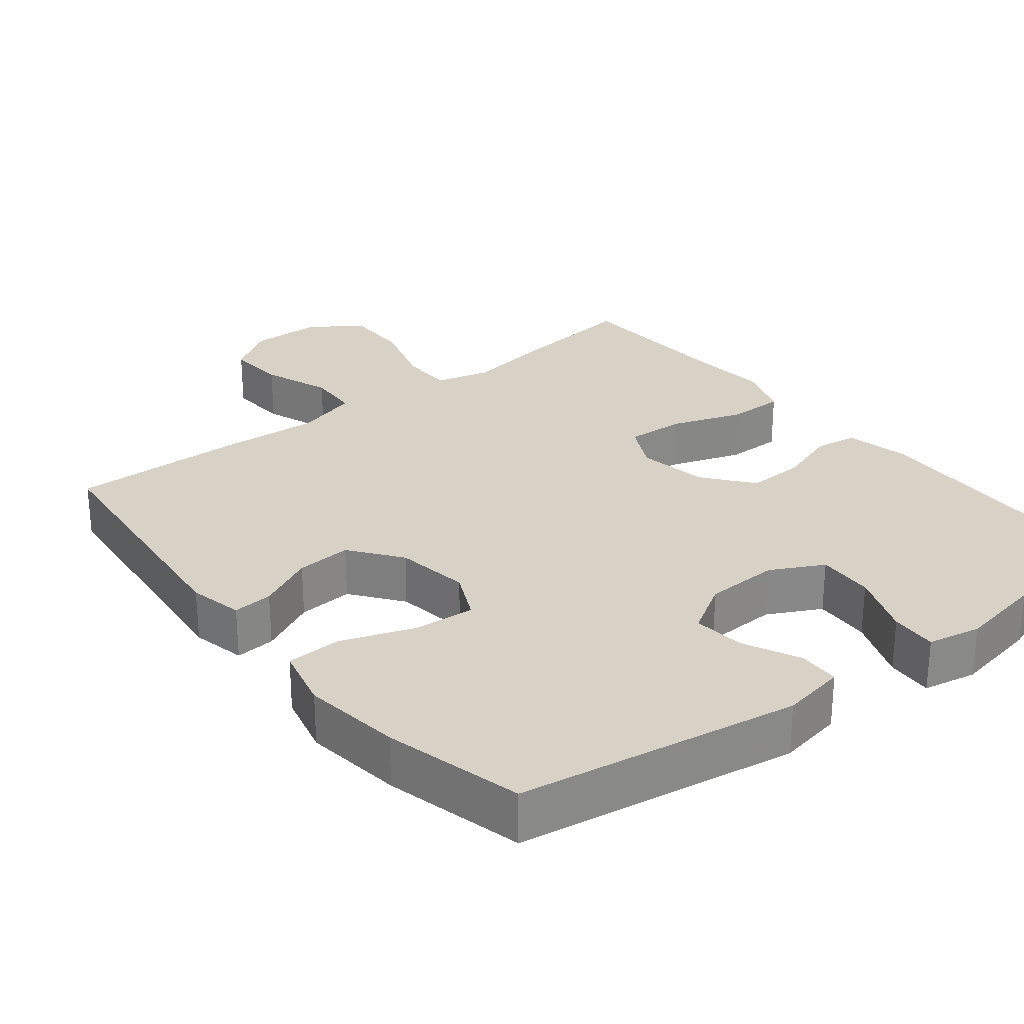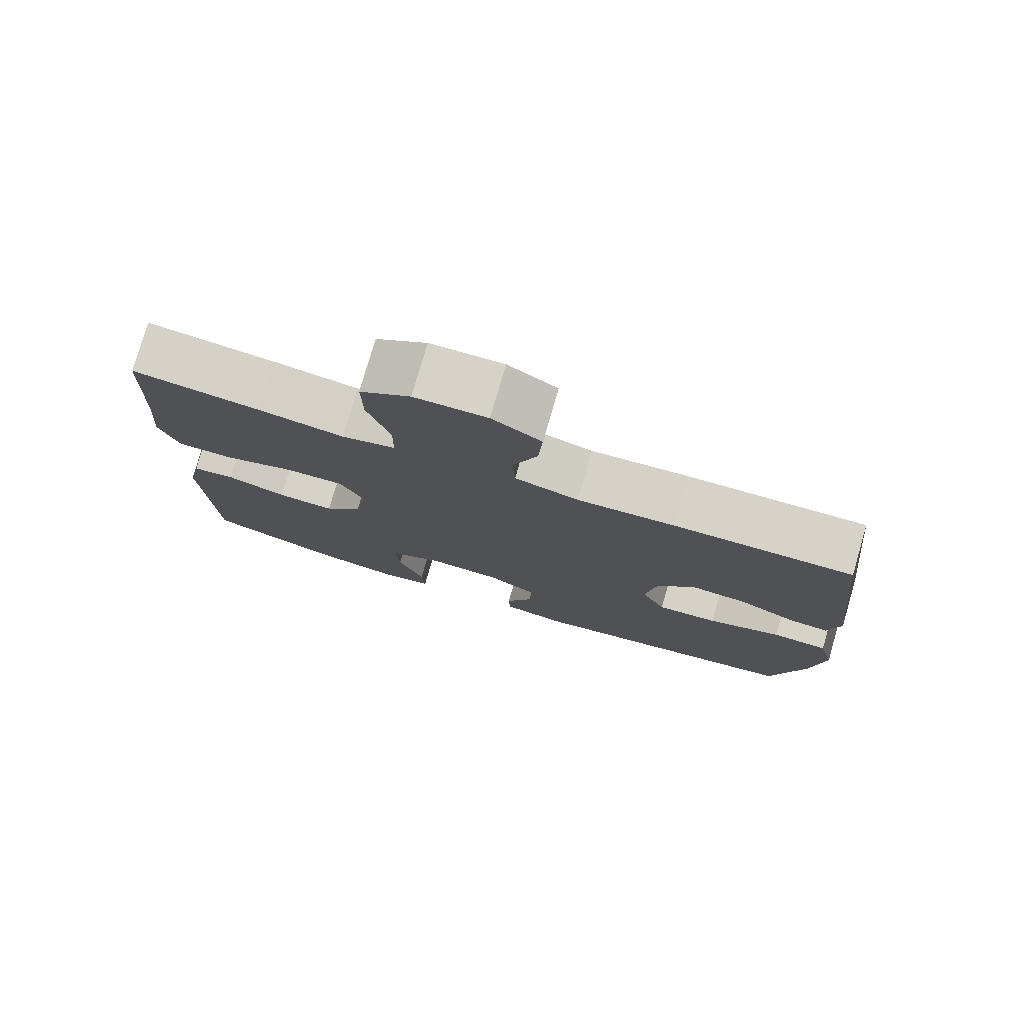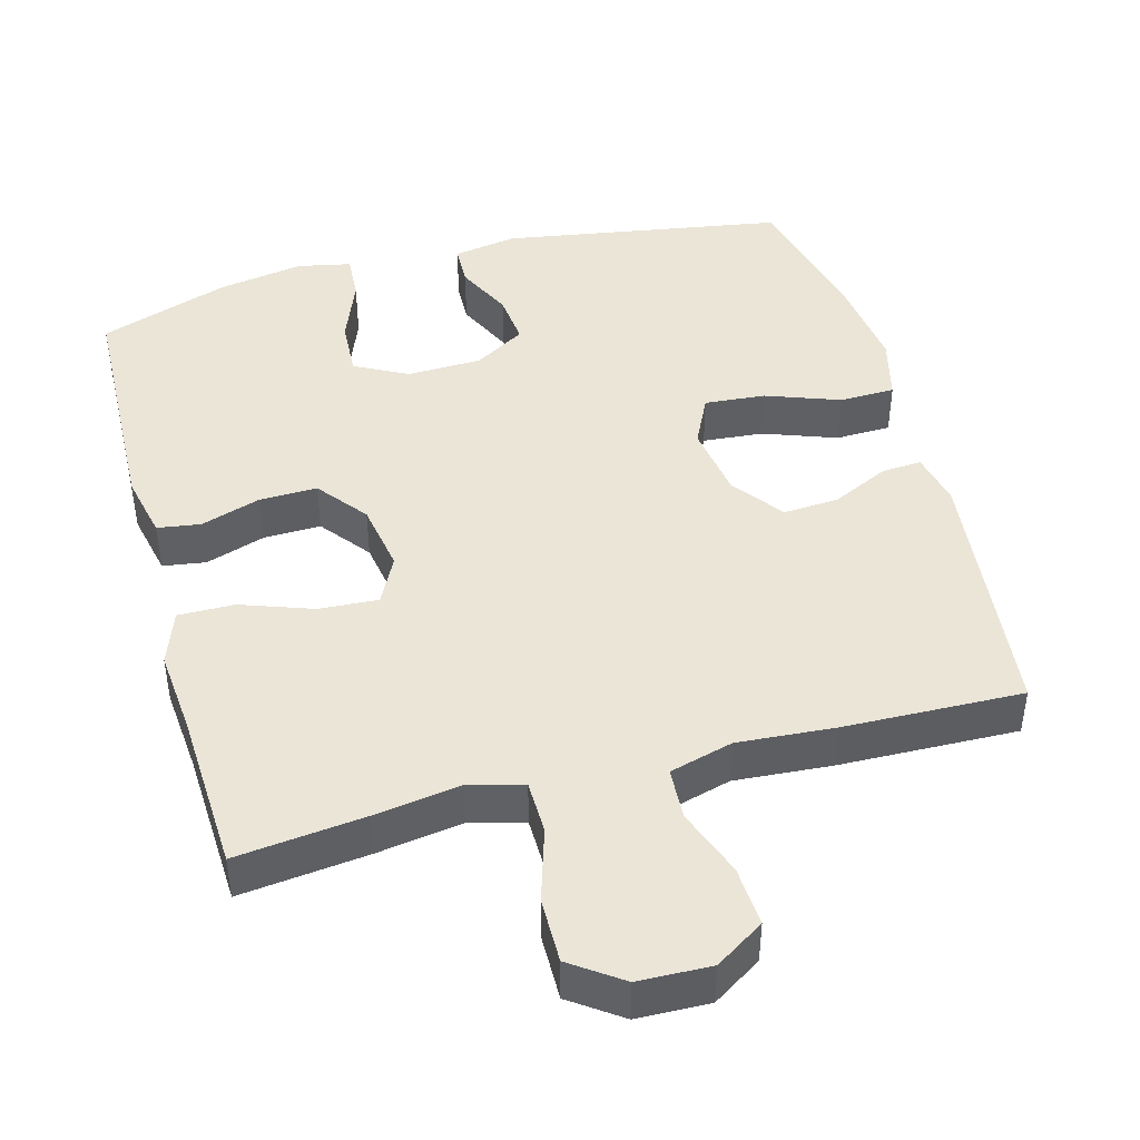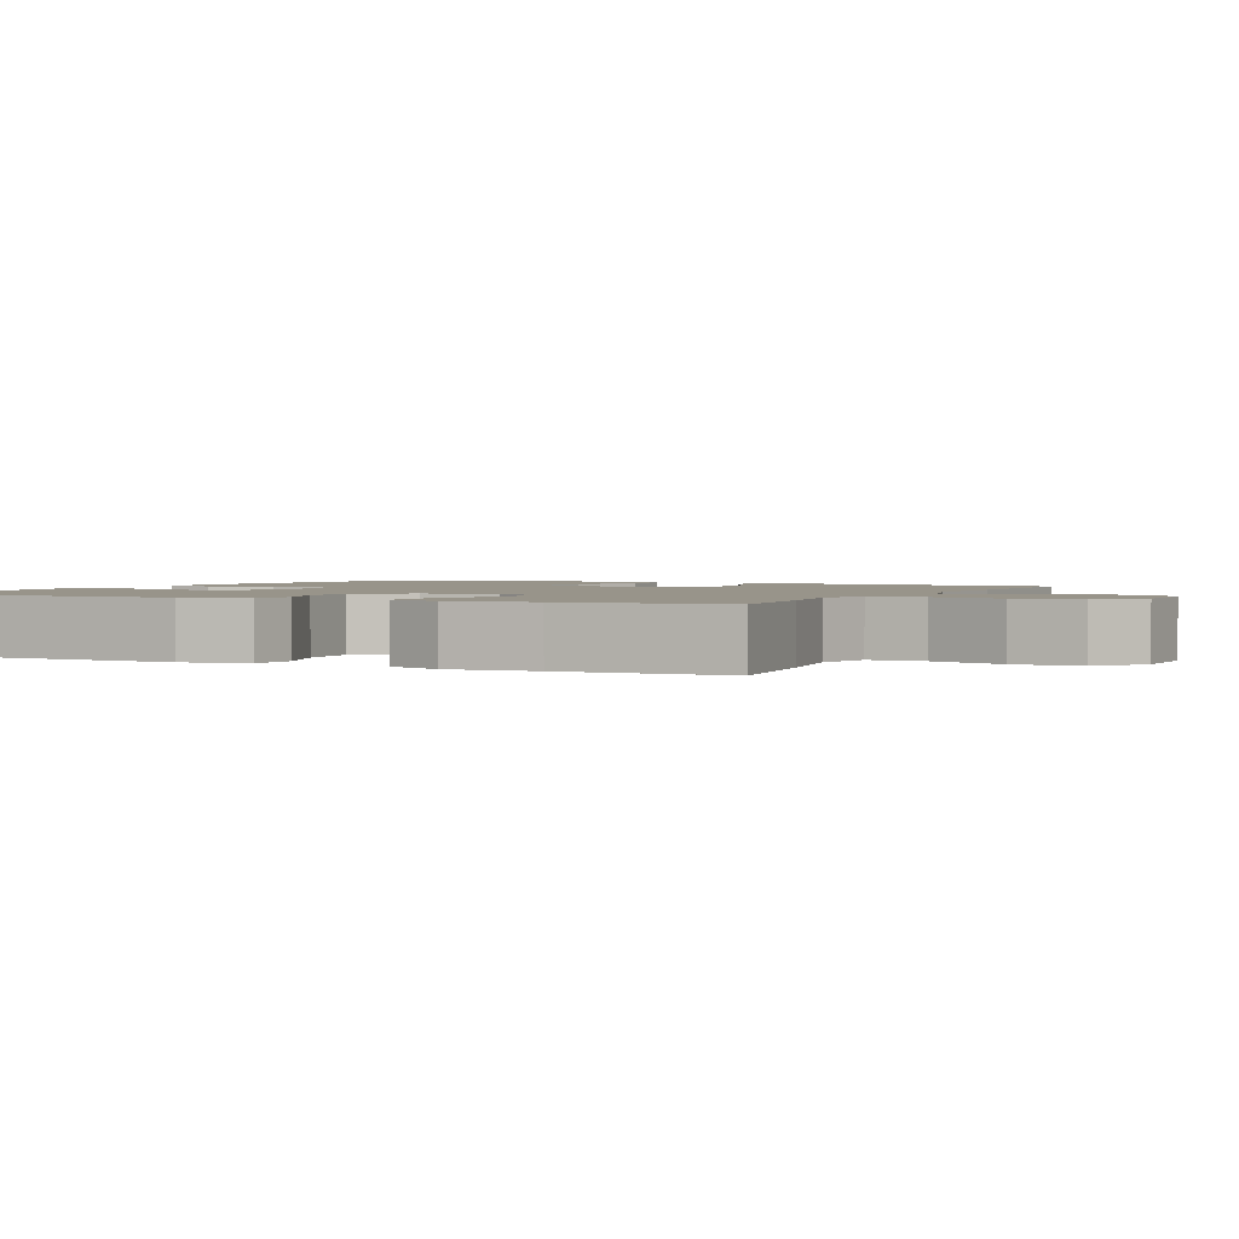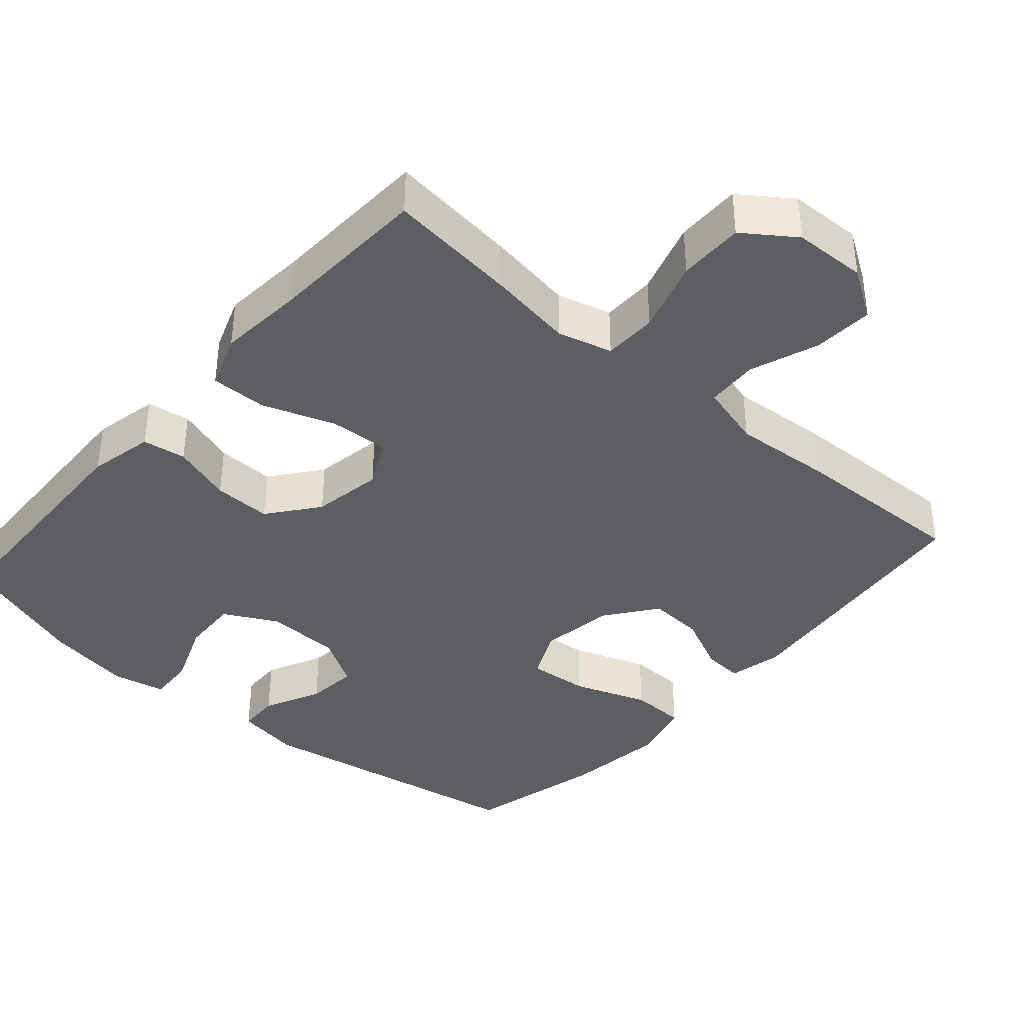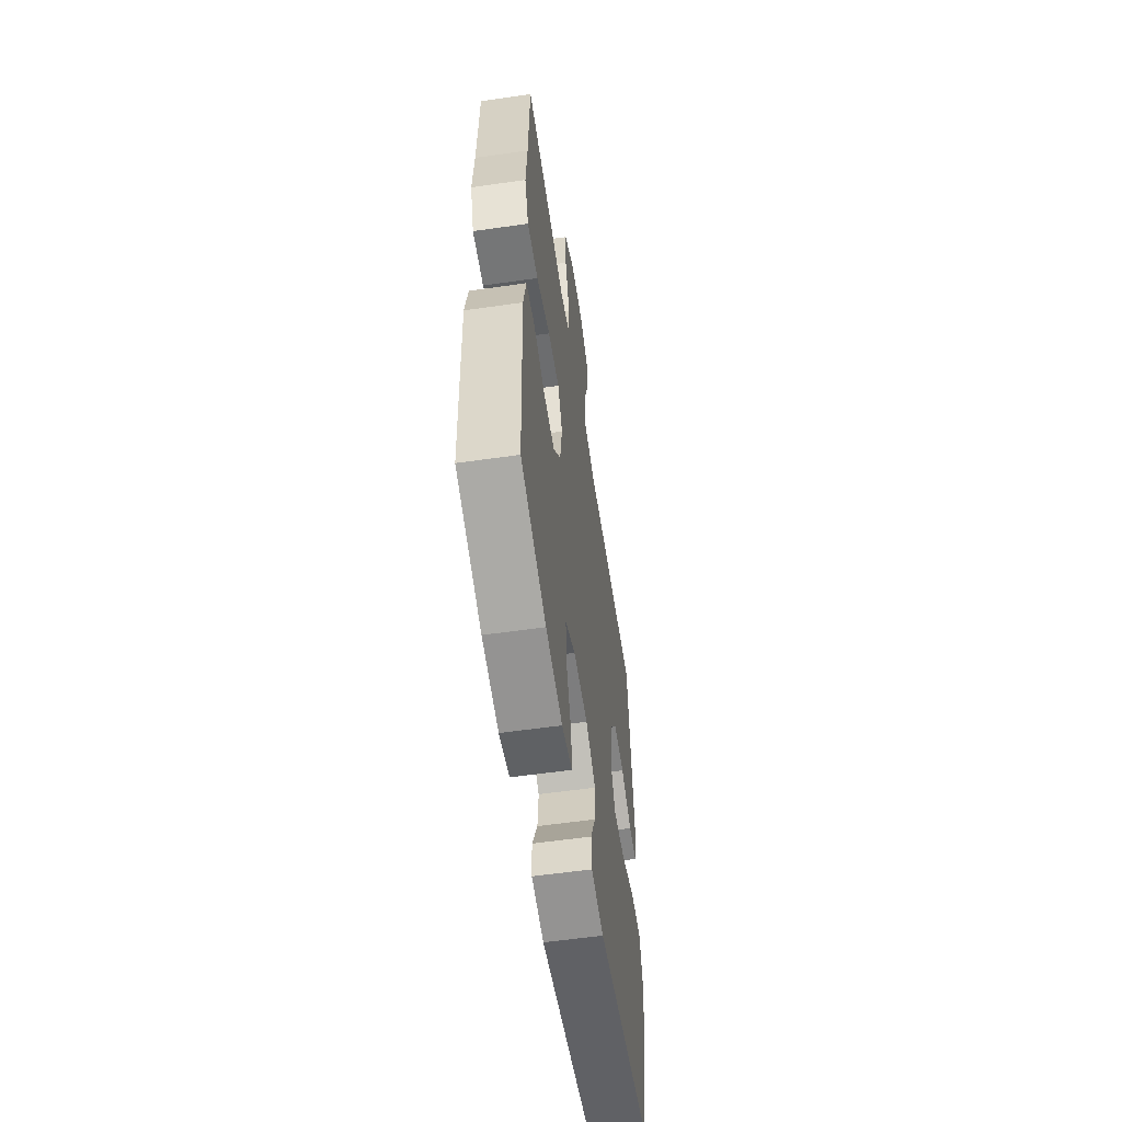
<metadata>
{"format":"obj","ext":"obj","renderer":"f3d","projection":"perspective","resolution":1024,"background":"white","views":[{"elev":27.6,"azim":141.2,"up":"+Y"},{"elev":78.2,"azim":16.2,"up":"+Z"},{"elev":44.3,"azim":-15.3,"up":"+Y"},{"elev":1.8,"azim":-64.1,"up":"+Y"},{"elev":-38.8,"azim":-41.2,"up":"+Y"},{"elev":-57.4,"azim":-81.5,"up":"+Z"}]}
</metadata>
<code>
v 0.5 0.07 0.5
v 0.54 0.07 0.139
v 0.524 0.07 0.065
v 0.469 0.07 0.069
v 0.391 0.07 0.106
v 0.315 0.07 0.111
v 0.263 0.07 0.041
v 0.248 0.07 -0.061
v 0.281 0.07 -0.129
v 0.364 0.07 -0.122
v 0.465 0.07 -0.085
v 0.541 0.07 -0.087
v 0.563 0.07 -0.174
v 0.546 0.07 -0.31
v 0.5 0.07 -0.5
v 0.116 0.07 -0.564
v 0.028 0.07 -0.549
v 0.026 0.07 -0.492
v 0.063 0.07 -0.414
v 0.07 0.07 -0.343
v 0 0.07 -0.301
v -0.102 0.07 -0.298
v -0.174 0.07 -0.336
v -0.17 0.07 -0.414
v -0.135 0.07 -0.503
v -0.131 0.07 -0.567
v -0.204 0.07 -0.582
v -0.321 0.07 -0.562
v -0.5 0.07 -0.5
v -0.512 0.07 -0.168
v -0.493 0.07 -0.079
v -0.434 0.07 -0.07
v -0.352 0.07 -0.097
v -0.273 0.07 -0.099
v -0.22 0.07 -0.031
v -0.204 0.07 0.065
v -0.237 0.07 0.13
v -0.318 0.07 0.125
v -0.416 0.07 0.09
v -0.493 0.07 0.089
v -0.52 0.07 0.163
v -0.51 0.07 0.28
v -0.5 0.07 0.5
v -0.325 0.07 0.48
v -0.207 0.07 0.462
v -0.133 0.07 0.482
v -0.132 0.07 0.555
v -0.163 0.07 0.655
v -0.164 0.07 0.744
v -0.095 0.07 0.793
v 0.004 0.07 0.796
v 0.071 0.07 0.753
v 0.066 0.07 0.671
v 0.032 0.07 0.578
v 0.036 0.07 0.507
v 0.123 0.07 0.483
v 0.256 0.07 0.493
v 0.5 0 0.5
v 0.54 0 0.139
v 0.524 0 0.065
v 0.469 0 0.069
v 0.391 0 0.106
v 0.315 0 0.111
v 0.263 0 0.041
v 0.248 0 -0.061
v 0.281 0 -0.129
v 0.364 0 -0.122
v 0.465 0 -0.085
v 0.541 0 -0.087
v 0.563 0 -0.174
v 0.546 0 -0.31
v 0.5 0 -0.5
v 0.116 0 -0.564
v 0.028 0 -0.549
v 0.026 0 -0.492
v 0.063 0 -0.414
v 0.07 0 -0.343
v 0 0 -0.301
v -0.102 0 -0.298
v -0.174 0 -0.336
v -0.17 0 -0.414
v -0.135 0 -0.503
v -0.131 0 -0.567
v -0.204 0 -0.582
v -0.321 0 -0.562
v -0.5 0 -0.5
v -0.512 0 -0.168
v -0.493 0 -0.079
v -0.434 0 -0.07
v -0.352 0 -0.097
v -0.273 0 -0.099
v -0.22 0 -0.031
v -0.204 0 0.065
v -0.237 0 0.13
v -0.318 0 0.125
v -0.416 0 0.09
v -0.493 0 0.089
v -0.52 0 0.163
v -0.51 0 0.28
v -0.5 0 0.5
v -0.325 0 0.48
v -0.207 0 0.462
v -0.133 0 0.482
v -0.132 0 0.555
v -0.163 0 0.655
v -0.164 0 0.744
v -0.095 0 0.793
v 0.004 0 0.796
v 0.071 0 0.753
v 0.066 0 0.671
v 0.032 0 0.578
v 0.036 0 0.507
v 0.123 0 0.483
v 0.256 0 0.493
f 3 4 5
f 2 3 5
f 1 2 5
f 57 1 5
f 56 57 5
f 55 56 5 6
f 52 53 54
f 51 52 54
f 50 51 54
f 49 50 54
f 48 49 54
f 47 48 54
f 46 47 54 55
f 55 6 7
f 46 55 7
f 45 46 7
f 45 7 8
f 44 45 8
f 43 44 8
f 42 43 8
f 40 41 42
f 39 40 42
f 38 39 42
f 37 38 42
f 31 32 33
f 30 31 33
f 29 30 33
f 28 29 33
f 27 28 33
f 26 27 33
f 25 26 33
f 24 25 33
f 23 24 33 34
f 22 23 34 35
f 17 18 19
f 16 17 19
f 15 16 19
f 14 15 19
f 13 14 19
f 12 13 19
f 11 12 19
f 10 11 19
f 9 10 19 20
f 37 42 8 9
f 9 20 21
f 37 9 21
f 36 37 21
f 21 22 35 36
f 62 61 60
f 62 60 59
f 62 59 58
f 62 58 114
f 62 114 113
f 63 62 113 112
f 111 110 109
f 111 109 108
f 111 108 107
f 111 107 106
f 111 106 105
f 111 105 104
f 112 111 104 103
f 64 63 112
f 64 112 103
f 64 103 102
f 65 64 102
f 65 102 101
f 65 101 100
f 65 100 99
f 99 98 97
f 99 97 96
f 99 96 95
f 99 95 94
f 90 89 88
f 90 88 87
f 90 87 86
f 90 86 85
f 90 85 84
f 90 84 83
f 90 83 82
f 90 82 81
f 91 90 81 80
f 92 91 80 79
f 76 75 74
f 76 74 73
f 76 73 72
f 76 72 71
f 76 71 70
f 76 70 69
f 76 69 68
f 76 68 67
f 77 76 67 66
f 66 65 99 94
f 78 77 66
f 78 66 94
f 78 94 93
f 93 92 79 78
f 1 58 59 2
f 2 59 60 3
f 3 60 61 4
f 4 61 62 5
f 5 62 63 6
f 6 63 64 7
f 7 64 65 8
f 8 65 66 9
f 9 66 67 10
f 10 67 68 11
f 11 68 69 12
f 12 69 70 13
f 13 70 71 14
f 14 71 72 15
f 15 72 73 16
f 16 73 74 17
f 17 74 75 18
f 18 75 76 19
f 19 76 77 20
f 20 77 78 21
f 21 78 79 22
f 22 79 80 23
f 23 80 81 24
f 24 81 82 25
f 25 82 83 26
f 26 83 84 27
f 27 84 85 28
f 28 85 86 29
f 29 86 87 30
f 30 87 88 31
f 31 88 89 32
f 32 89 90 33
f 33 90 91 34
f 34 91 92 35
f 35 92 93 36
f 36 93 94 37
f 37 94 95 38
f 38 95 96 39
f 39 96 97 40
f 40 97 98 41
f 41 98 99 42
f 42 99 100 43
f 43 100 101 44
f 44 101 102 45
f 45 102 103 46
f 46 103 104 47
f 47 104 105 48
f 48 105 106 49
f 49 106 107 50
f 50 107 108 51
f 51 108 109 52
f 52 109 110 53
f 53 110 111 54
f 54 111 112 55
f 55 112 113 56
f 56 113 114 57
f 57 114 58 1

</code>
